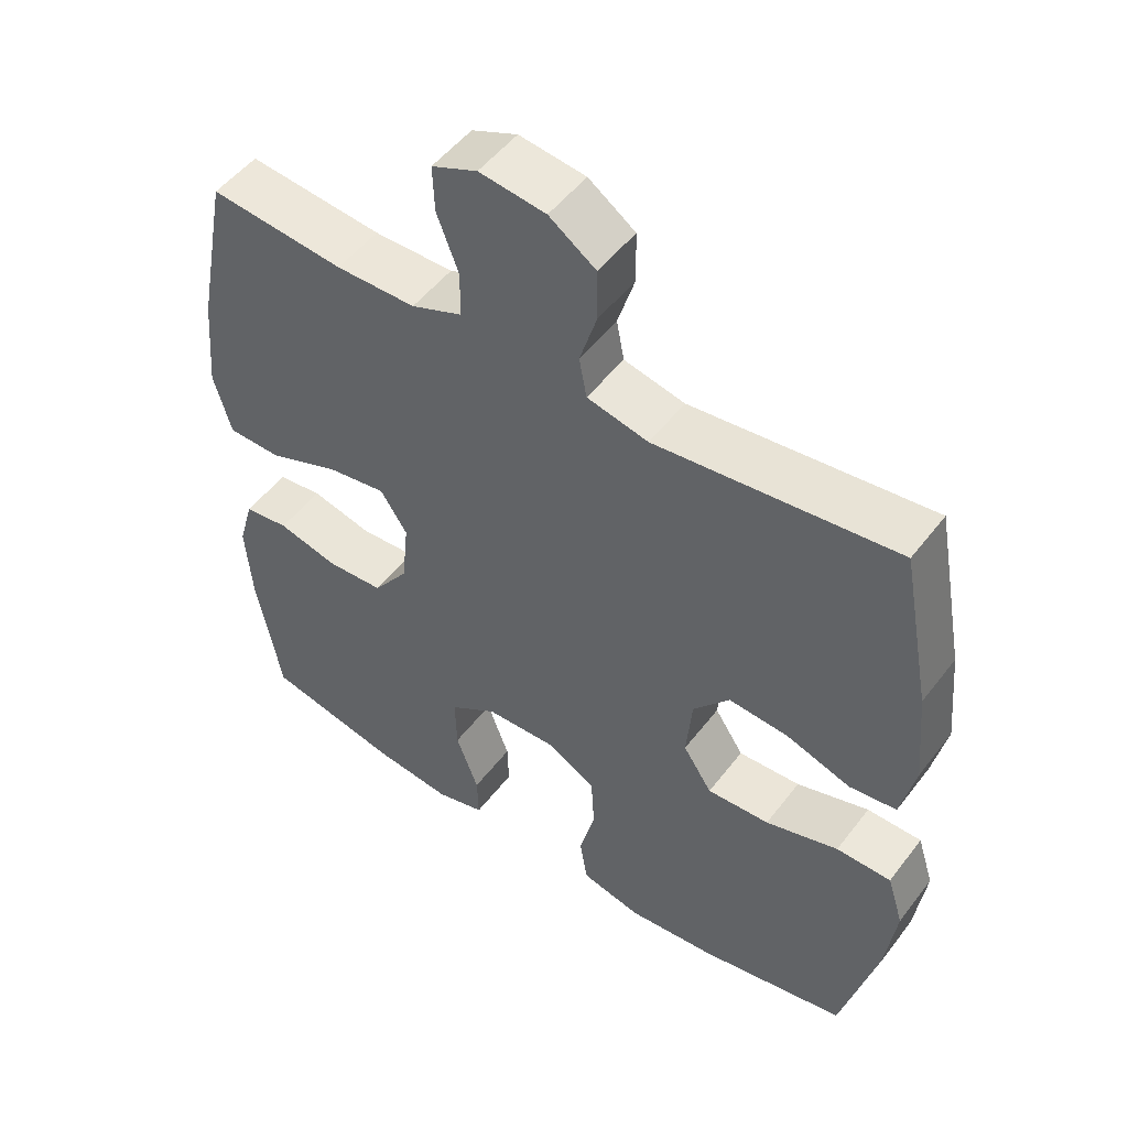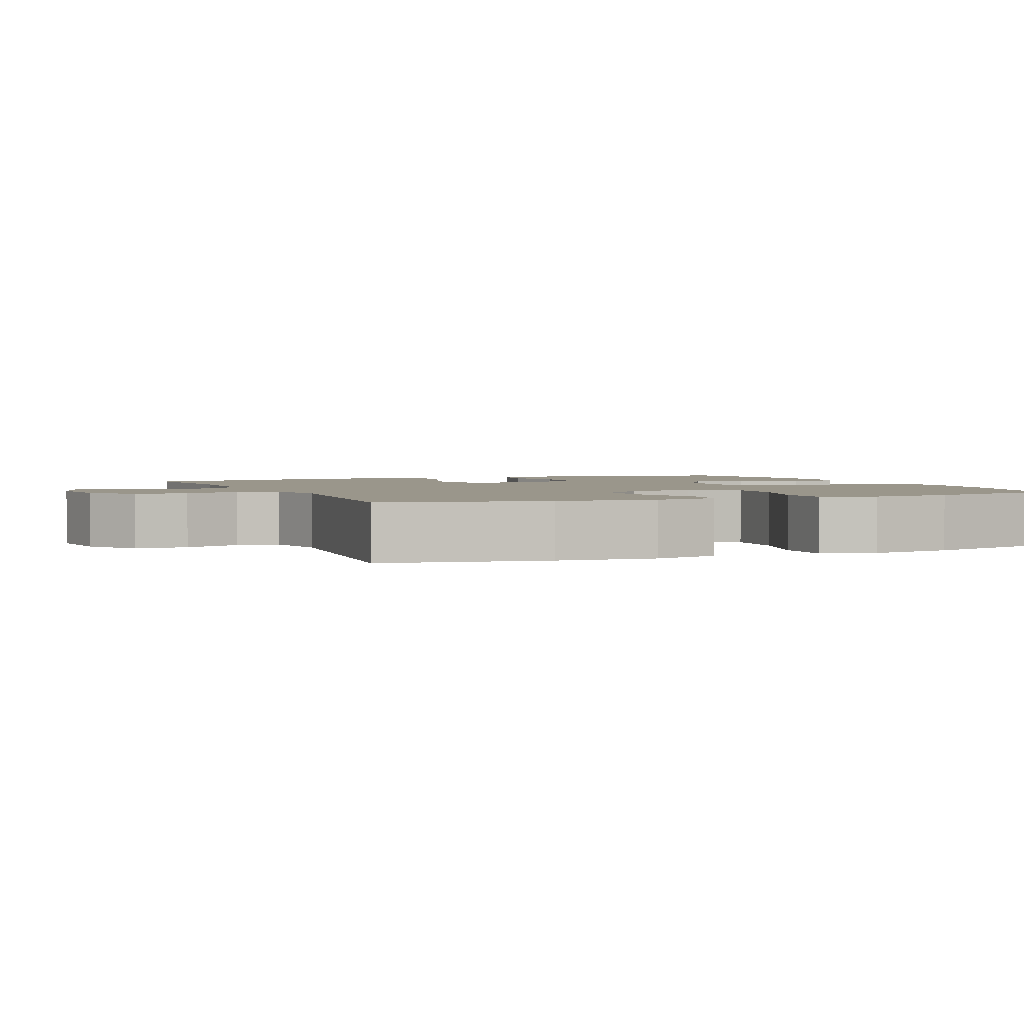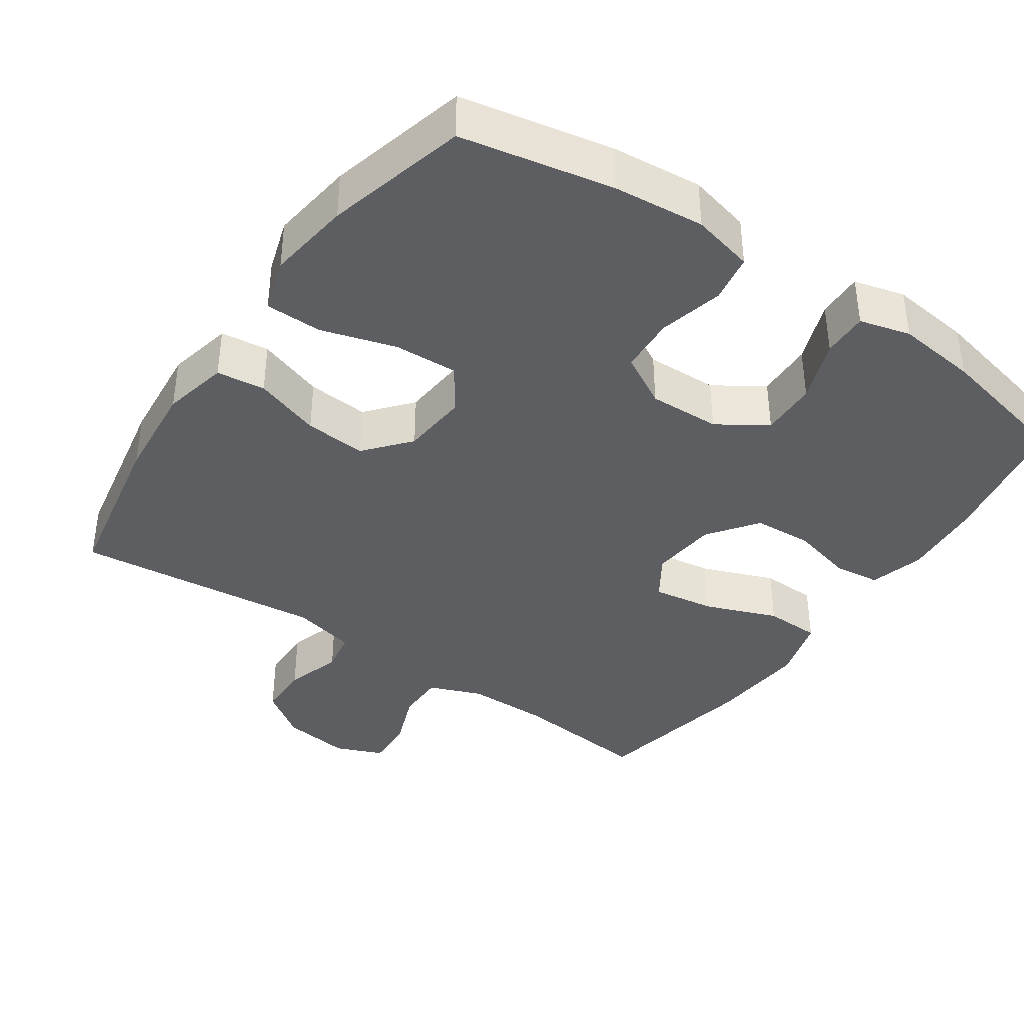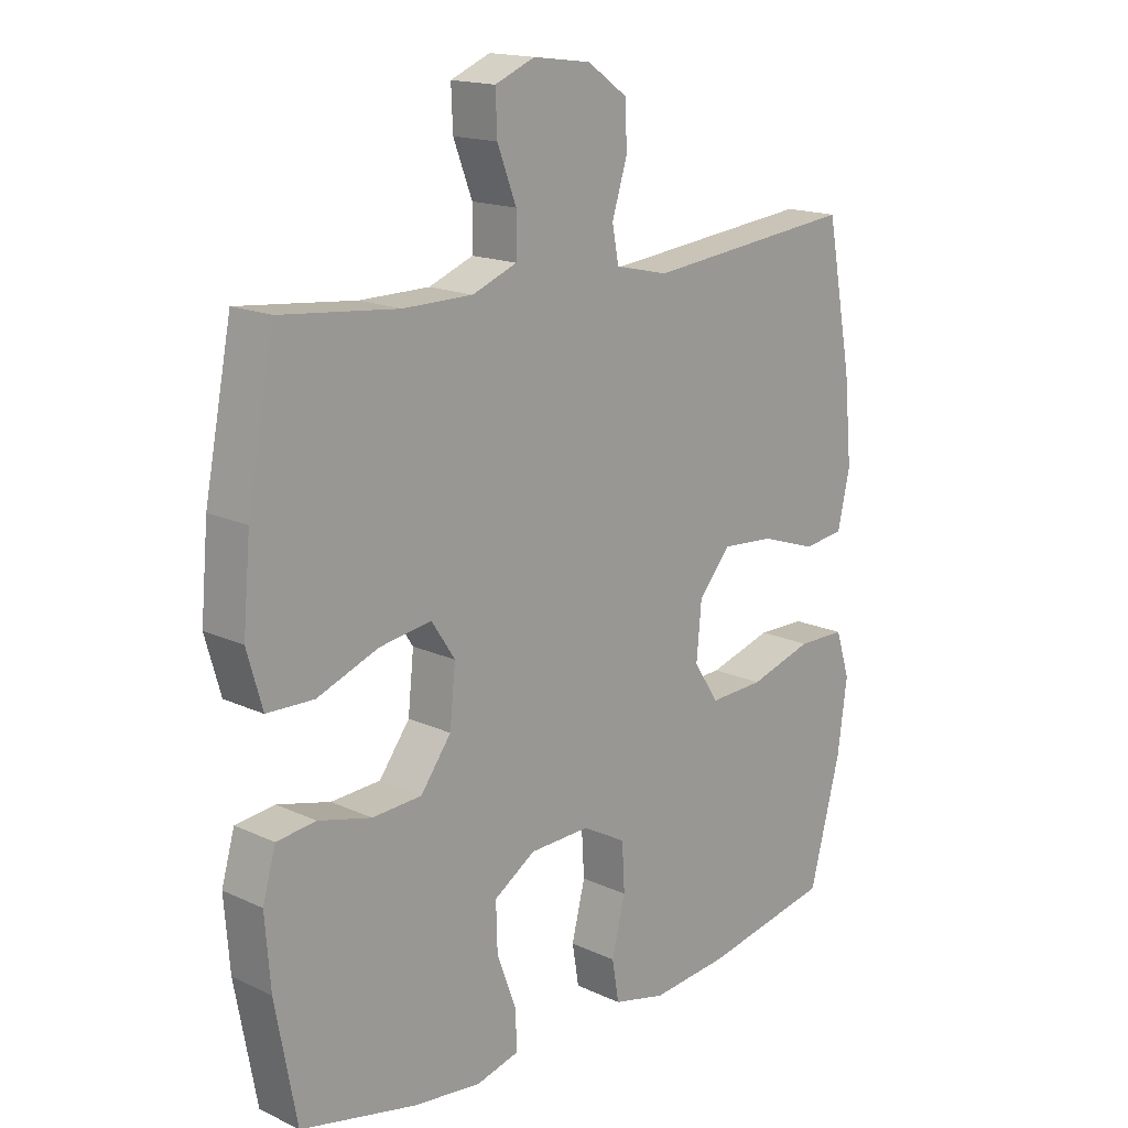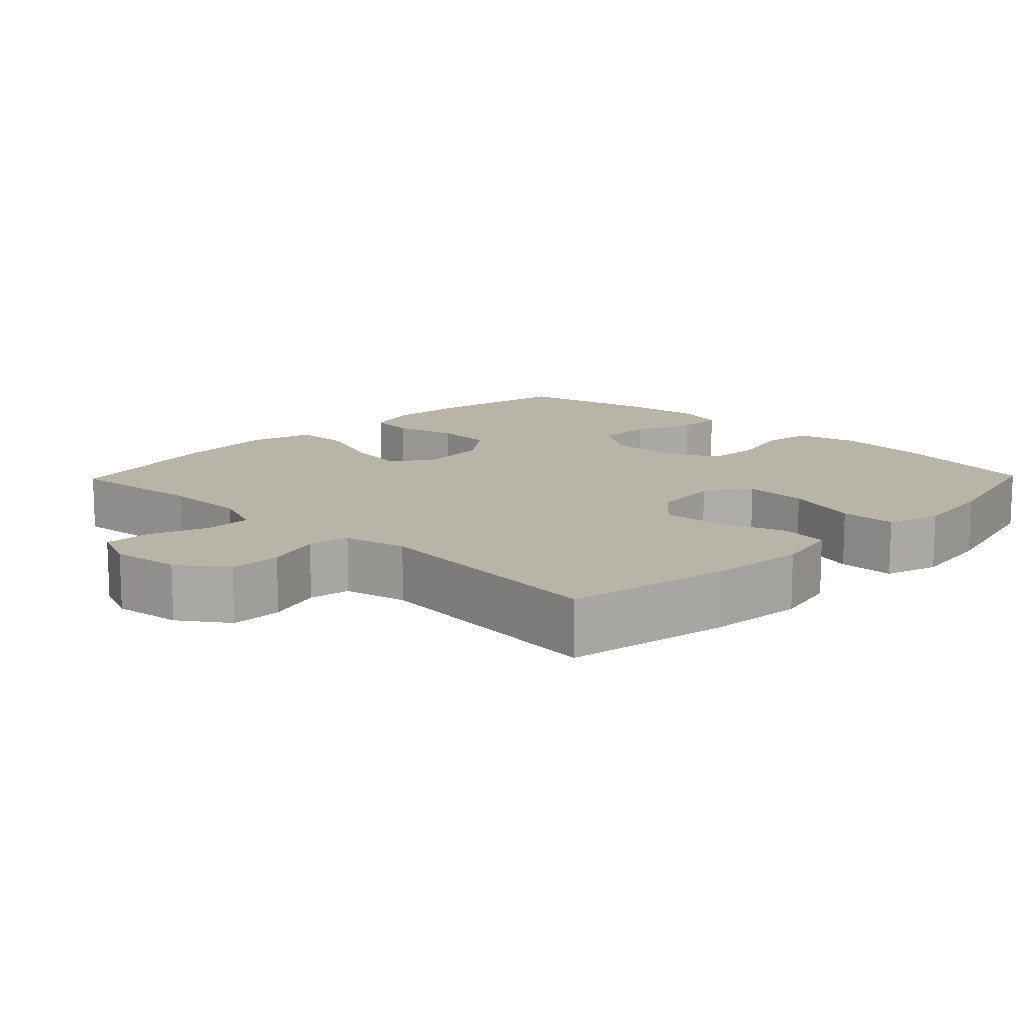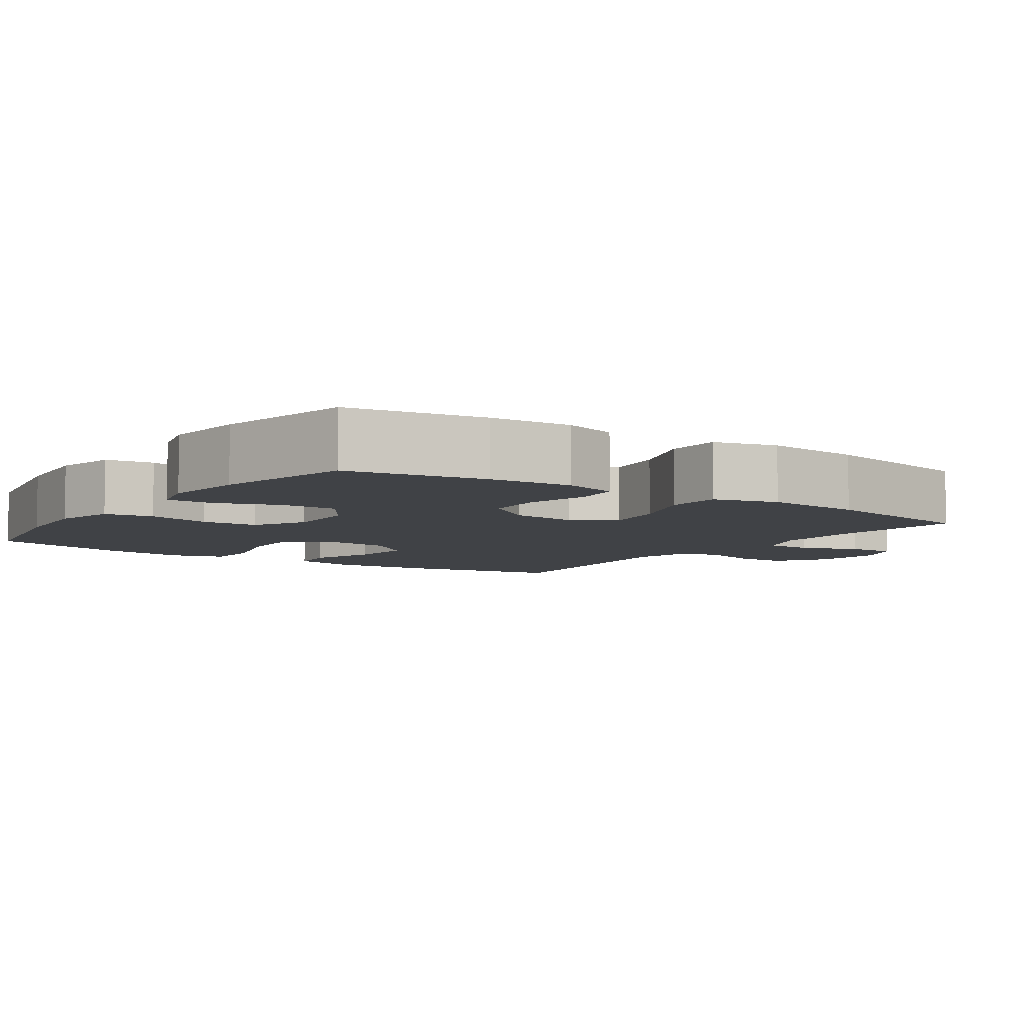
<metadata>
{"format":"obj","ext":"obj","renderer":"f3d","projection":"perspective","resolution":1024,"background":"white","views":[{"elev":50.6,"azim":36.0,"up":"+Z"},{"elev":2.4,"azim":66.8,"up":"+Y"},{"elev":-39.3,"azim":145.5,"up":"+Y"},{"elev":16.4,"azim":-46.5,"up":"+Z"},{"elev":13.1,"azim":44.1,"up":"+Y"},{"elev":-6.5,"azim":-124.8,"up":"+Y"}]}
</metadata>
<code>
o path858
v -0.5478 0.0375 0.2397
v -0.56 0.0375 0.1017
v -0.5348 0.0375 0.01274
v -0.4571 0.0375 0.01089
v -0.3555 0.0375 0.05009
v -0.2695 0.0375 0.06331
v -0.2309 0.0375 0.004461
v -0.2404 0.0375 -0.08871
v -0.2912 0.0375 -0.1575
v -0.3729 0.0375 -0.1624
v -0.4605 0.0375 -0.1405
v -0.5253 0.0375 -0.1483
v -0.5469 0.0375 -0.2247
v -0.538 0.0375 -0.3396
v -0.5027 0.0375 -0.5304
v -0.3114 0.0375 -0.5725
v -0.1981 0.0375 -0.5855
v -0.1268 0.0375 -0.5667
v -0.1286 0.0375 -0.5024
v -0.1611 0.0375 -0.415
v -0.1633 0.0375 -0.3358
v -0.09453 0.0375 -0.2912
v 0.005707 0.0375 -0.2879
v 0.07789 0.0375 -0.3277
v 0.0825 0.0375 -0.4066
v 0.06015 0.0375 -0.4966
v 0.07148 0.0375 -0.5642
v 0.1582 0.0375 -0.5849
v 0.2867 0.0375 -0.5725
v 0.4993 0.0375 -0.5304
v 0.5507 0.0375 -0.3335
v 0.5664 0.0375 -0.2163
v 0.5428 0.0375 -0.1413
v 0.4635 0.0375 -0.1404
v 0.3583 0.0375 -0.1722
v 0.2681 0.0375 -0.1764
v 0.2263 0.0375 -0.1131
v 0.2346 0.0375 -0.02103
v 0.2872 0.0375 0.04091
v 0.3738 0.0375 0.03447
v 0.467 0.0375 0.003353
v 0.535 0.0375 0.01172
v 0.5554 0.0375 0.1035
v 0.5424 0.0375 0.2416
v 0.4993 0.0375 0.4713
v 0.1512 0.0375 0.434
v 0.06288 0.0375 0.454
v 0.05193 0.0375 0.5121
v 0.07647 0.0375 0.5905
v 0.07554 0.0375 0.6642
v 0.008045 0.0375 0.7115
v -0.08768 0.0375 0.724
v -0.1534 0.0375 0.6965
v -0.1507 0.0375 0.6297
v -0.1197 0.0375 0.5481
v -0.1201 0.0375 0.4816
v -0.1937 0.0375 0.4526
v -0.3089 0.0375 0.4517
v -0.5027 0.0375 0.4713
v -0.5478 -0.0375 0.2397
v -0.56 -0.0375 0.1017
v -0.5348 -0.0375 0.01274
v -0.4571 -0.0375 0.01089
v -0.3555 -0.0375 0.05009
v -0.2695 -0.0375 0.06331
v -0.2309 -0.0375 0.004461
v -0.2404 -0.0375 -0.08871
v -0.2912 -0.0375 -0.1575
v -0.3729 -0.0375 -0.1624
v -0.4605 -0.0375 -0.1405
v -0.5253 -0.0375 -0.1483
v -0.5469 -0.0375 -0.2247
v -0.538 -0.0375 -0.3396
v -0.5027 -0.0375 -0.5304
v -0.3114 -0.0375 -0.5725
v -0.1981 -0.0375 -0.5855
v -0.1268 -0.0375 -0.5667
v -0.1286 -0.0375 -0.5024
v -0.1611 -0.0375 -0.415
v -0.1633 -0.0375 -0.3358
v -0.09453 -0.0375 -0.2912
v 0.005707 -0.0375 -0.2879
v 0.07789 -0.0375 -0.3277
v 0.0825 -0.0375 -0.4066
v 0.06015 -0.0375 -0.4966
v 0.07148 -0.0375 -0.5642
v 0.1582 -0.0375 -0.5849
v 0.2867 -0.0375 -0.5725
v 0.4993 -0.0375 -0.5304
v 0.5507 -0.0375 -0.3335
v 0.5664 -0.0375 -0.2163
v 0.5428 -0.0375 -0.1413
v 0.4635 -0.0375 -0.1404
v 0.3583 -0.0375 -0.1722
v 0.2681 -0.0375 -0.1764
v 0.2263 -0.0375 -0.1131
v 0.2346 -0.0375 -0.02103
v 0.2872 -0.0375 0.04091
v 0.3738 -0.0375 0.03447
v 0.467 -0.0375 0.003353
v 0.535 -0.0375 0.01172
v 0.5554 -0.0375 0.1035
v 0.5424 -0.0375 0.2416
v 0.4993 -0.0375 0.4713
v 0.1512 -0.0375 0.434
v 0.06288 -0.0375 0.454
v 0.05193 -0.0375 0.5121
v 0.07647 -0.0375 0.5905
v 0.07554 -0.0375 0.6642
v 0.008045 -0.0375 0.7115
v -0.08768 -0.0375 0.724
v -0.1534 -0.0375 0.6965
v -0.1507 -0.0375 0.6297
v -0.1197 -0.0375 0.5481
v -0.1201 -0.0375 0.4816
v -0.1937 -0.0375 0.4526
v -0.3089 -0.0375 0.4517
v -0.5027 -0.0375 0.4713
v -0.3114 0.0375 -0.5725
v -0.1981 0.0375 -0.5855
v -0.1268 0.0375 -0.5667
v -0.1268 0.0375 -0.5667
v 0.07148 0.0375 -0.5642
v 0.07148 0.0375 -0.5642
v 0.1582 0.0375 -0.5849
v 0.2867 0.0375 -0.5725
v -0.1286 0.0375 -0.5024
v 0.06015 0.0375 -0.4966
v -0.5027 0.0375 -0.5304
v -0.5027 0.0375 -0.5304
v 0.4993 0.0375 -0.5304
v 0.4993 0.0375 -0.5304
v -0.1611 0.0375 -0.415
v 0.0825 0.0375 -0.4066
v -0.538 0.0375 -0.3396
v 0.5507 0.0375 -0.3335
v -0.1633 0.0375 -0.3358
v 0.07789 0.0375 -0.3277
v -0.5469 0.0375 -0.2247
v -0.09453 0.0375 -0.2912
v 0.5664 0.0375 -0.2163
v 0.005707 0.0375 -0.2879
v -0.5253 0.0375 -0.1483
v -0.5253 0.0375 -0.1483
v 0.3583 0.0375 -0.1722
v 0.2681 0.0375 -0.1764
v 0.5428 0.0375 -0.1413
v 0.5428 0.0375 -0.1413
v -0.2912 0.0375 -0.1575
v -0.3729 0.0375 -0.1624
v 0.2263 0.0375 -0.1131
v 0.4635 0.0375 -0.1404
v -0.4605 0.0375 -0.1405
v -0.2404 0.0375 -0.08871
v 0.2346 0.0375 -0.02103
v -0.2309 0.0375 0.004461
v 0.2872 0.0375 0.04091
v 0.3738 0.0375 0.03447
v 0.467 0.0375 0.003353
v 0.535 0.0375 0.01172
v 0.535 0.0375 0.01172
v -0.2695 0.0375 0.06331
v -0.2695 0.0375 0.06331
v -0.5348 0.0375 0.01274
v -0.5348 0.0375 0.01274
v -0.4571 0.0375 0.01089
v -0.3555 0.0375 0.05009
v 0.5554 0.0375 0.1035
v -0.56 0.0375 0.1017
v -0.5478 0.0375 0.2397
v 0.5424 0.0375 0.2416
v 0.1512 0.0375 0.434
v 0.06288 0.0375 0.454
v 0.06288 0.0375 0.454
v -0.5027 0.0375 0.4713
v -0.5027 0.0375 0.4713
v 0.4993 0.0375 0.4713
v 0.4993 0.0375 0.4713
v -0.1937 0.0375 0.4526
v -0.3089 0.0375 0.4517
v -0.1201 0.0375 0.4816
v -0.1201 0.0375 0.4816
v 0.05193 0.0375 0.5121
v -0.1197 0.0375 0.5481
v 0.07647 0.0375 0.5905
v -0.1507 0.0375 0.6297
v 0.07554 0.0375 0.6642
v -0.1534 0.0375 0.6965
v -0.1534 0.0375 0.6965
v 0.008045 0.0375 0.7115
v -0.08768 0.0375 0.724
v -0.3114 -0.0375 -0.5725
v -0.1981 -0.0375 -0.5855
v -0.1268 -0.0375 -0.5667
v -0.1268 -0.0375 -0.5667
v 0.07148 -0.0375 -0.5642
v 0.07148 -0.0375 -0.5642
v 0.1582 -0.0375 -0.5849
v 0.2867 -0.0375 -0.5725
v -0.1286 -0.0375 -0.5024
v 0.06015 -0.0375 -0.4966
v -0.5027 -0.0375 -0.5304
v -0.5027 -0.0375 -0.5304
v 0.4993 -0.0375 -0.5304
v 0.4993 -0.0375 -0.5304
v -0.1611 -0.0375 -0.415
v 0.0825 -0.0375 -0.4066
v -0.538 -0.0375 -0.3396
v 0.5507 -0.0375 -0.3335
v -0.1633 -0.0375 -0.3358
v 0.07789 -0.0375 -0.3277
v -0.5469 -0.0375 -0.2247
v -0.09453 -0.0375 -0.2912
v 0.5664 -0.0375 -0.2163
v 0.005707 -0.0375 -0.2879
v -0.5253 -0.0375 -0.1483
v -0.5253 -0.0375 -0.1483
v 0.3583 -0.0375 -0.1722
v 0.2681 -0.0375 -0.1764
v 0.5428 -0.0375 -0.1413
v 0.5428 -0.0375 -0.1413
v -0.2912 -0.0375 -0.1575
v -0.3729 -0.0375 -0.1624
v 0.2263 -0.0375 -0.1131
v 0.4635 -0.0375 -0.1404
v -0.4605 -0.0375 -0.1405
v -0.2404 -0.0375 -0.08871
v 0.2346 -0.0375 -0.02103
v -0.2309 -0.0375 0.004461
v 0.2872 -0.0375 0.04091
v 0.3738 -0.0375 0.03447
v 0.467 -0.0375 0.003353
v 0.535 -0.0375 0.01172
v 0.535 -0.0375 0.01172
v -0.2695 -0.0375 0.06331
v -0.2695 -0.0375 0.06331
v -0.5348 -0.0375 0.01274
v -0.5348 -0.0375 0.01274
v -0.4571 -0.0375 0.01089
v -0.3555 -0.0375 0.05009
v 0.5554 -0.0375 0.1035
v -0.56 -0.0375 0.1017
v -0.5478 -0.0375 0.2397
v 0.5424 -0.0375 0.2416
v 0.1512 -0.0375 0.434
v 0.06288 -0.0375 0.454
v 0.06288 -0.0375 0.454
v -0.5027 -0.0375 0.4713
v -0.5027 -0.0375 0.4713
v 0.4993 -0.0375 0.4713
v 0.4993 -0.0375 0.4713
v -0.1937 -0.0375 0.4526
v -0.3089 -0.0375 0.4517
v -0.1201 -0.0375 0.4816
v -0.1201 -0.0375 0.4816
v 0.05193 -0.0375 0.5121
v -0.1197 -0.0375 0.5481
v 0.07647 -0.0375 0.5905
v -0.1507 -0.0375 0.6297
v 0.07554 -0.0375 0.6642
v -0.1534 -0.0375 0.6965
v -0.1534 -0.0375 0.6965
v 0.008045 -0.0375 0.7115
v -0.08768 -0.0375 0.724
f 260 263 258
f 232 241 231
f 241 244 231
f 259 263 264
f 250 245 244
f 230 245 228
f 209 199 204
f 210 222 223
f 212 226 216
f 213 222 210
f 253 235 252
f 212 223 226
f 263 257 258
f 208 223 212
f 199 207 198
f 198 201 196
f 246 252 235
f 243 240 253
f 228 245 246
f 246 254 252
f 259 264 261
f 256 257 254
f 258 257 256
f 233 241 232
f 209 214 225
f 219 224 211
f 243 253 248
f 224 229 215
f 239 242 237
f 257 263 259
f 207 201 198
f 215 229 227
f 227 222 213
f 228 229 224
f 235 253 240
f 240 243 242
f 207 219 211
f 229 246 235
f 193 206 192
f 256 254 246
f 215 227 213
f 228 246 229
f 218 219 199
f 199 219 207
f 211 224 215
f 218 209 225
f 231 244 230
f 240 242 239
f 225 214 220
f 208 192 206
f 245 230 244
f 206 193 200
f 200 193 194
f 210 223 208
f 206 210 208
f 192 208 202
f 209 218 199
f 16 17 76 75
f 17 122 195 76
f 124 28 87 197
f 28 29 88 87
f 18 19 78 77
f 26 27 86 85
f 130 16 75 203
f 29 132 205 88
f 19 20 79 78
f 25 26 85 84
f 14 15 74 73
f 30 31 90 89
f 20 21 80 79
f 24 25 84 83
f 13 14 73 72
f 21 22 81 80
f 31 32 91 90
f 23 24 83 82
f 22 23 82 81
f 144 13 72 217
f 35 36 95 94
f 32 148 221 91
f 9 10 69 68
f 36 37 96 95
f 34 35 94 93
f 33 34 93 92
f 11 12 71 70
f 10 11 70 69
f 8 9 68 67
f 37 38 97 96
f 7 8 67 66
f 38 39 98 97
f 40 41 100 99
f 41 161 234 100
f 163 7 66 236
f 165 4 63 238
f 4 5 64 63
f 42 43 102 101
f 2 3 62 61
f 39 40 99 98
f 5 6 65 64
f 1 2 61 60
f 43 44 103 102
f 46 174 247 105
f 176 1 60 249
f 178 46 105 251
f 44 45 104 103
f 57 58 117 116
f 182 57 116 255
f 47 48 107 106
f 58 59 118 117
f 55 56 115 114
f 48 49 108 107
f 54 55 114 113
f 49 50 109 108
f 189 54 113 262
f 50 51 110 109
f 52 53 112 111
f 51 52 111 110
f 187 185 190
f 159 158 168
f 168 158 171
f 186 191 190
f 177 171 172
f 157 155 172
f 136 131 126
f 137 150 149
f 139 143 153
f 140 137 149
f 180 179 162
f 139 153 150
f 190 185 184
f 135 139 150
f 126 125 134
f 125 123 128
f 173 162 179
f 170 180 167
f 155 173 172
f 173 179 181
f 186 188 191
f 183 181 184
f 185 183 184
f 160 159 168
f 136 152 141
f 146 138 151
f 170 175 180
f 151 142 156
f 166 164 169
f 184 186 190
f 134 125 128
f 142 154 156
f 154 140 149
f 155 151 156
f 162 167 180
f 167 169 170
f 134 138 146
f 156 162 173
f 120 119 133
f 183 173 181
f 142 140 154
f 155 156 173
f 145 126 146
f 126 134 146
f 138 142 151
f 145 152 136
f 158 157 171
f 167 166 169
f 152 147 141
f 135 133 119
f 172 171 157
f 133 127 120
f 127 121 120
f 137 135 150
f 133 135 137
f 119 129 135
f 136 126 145

</code>
